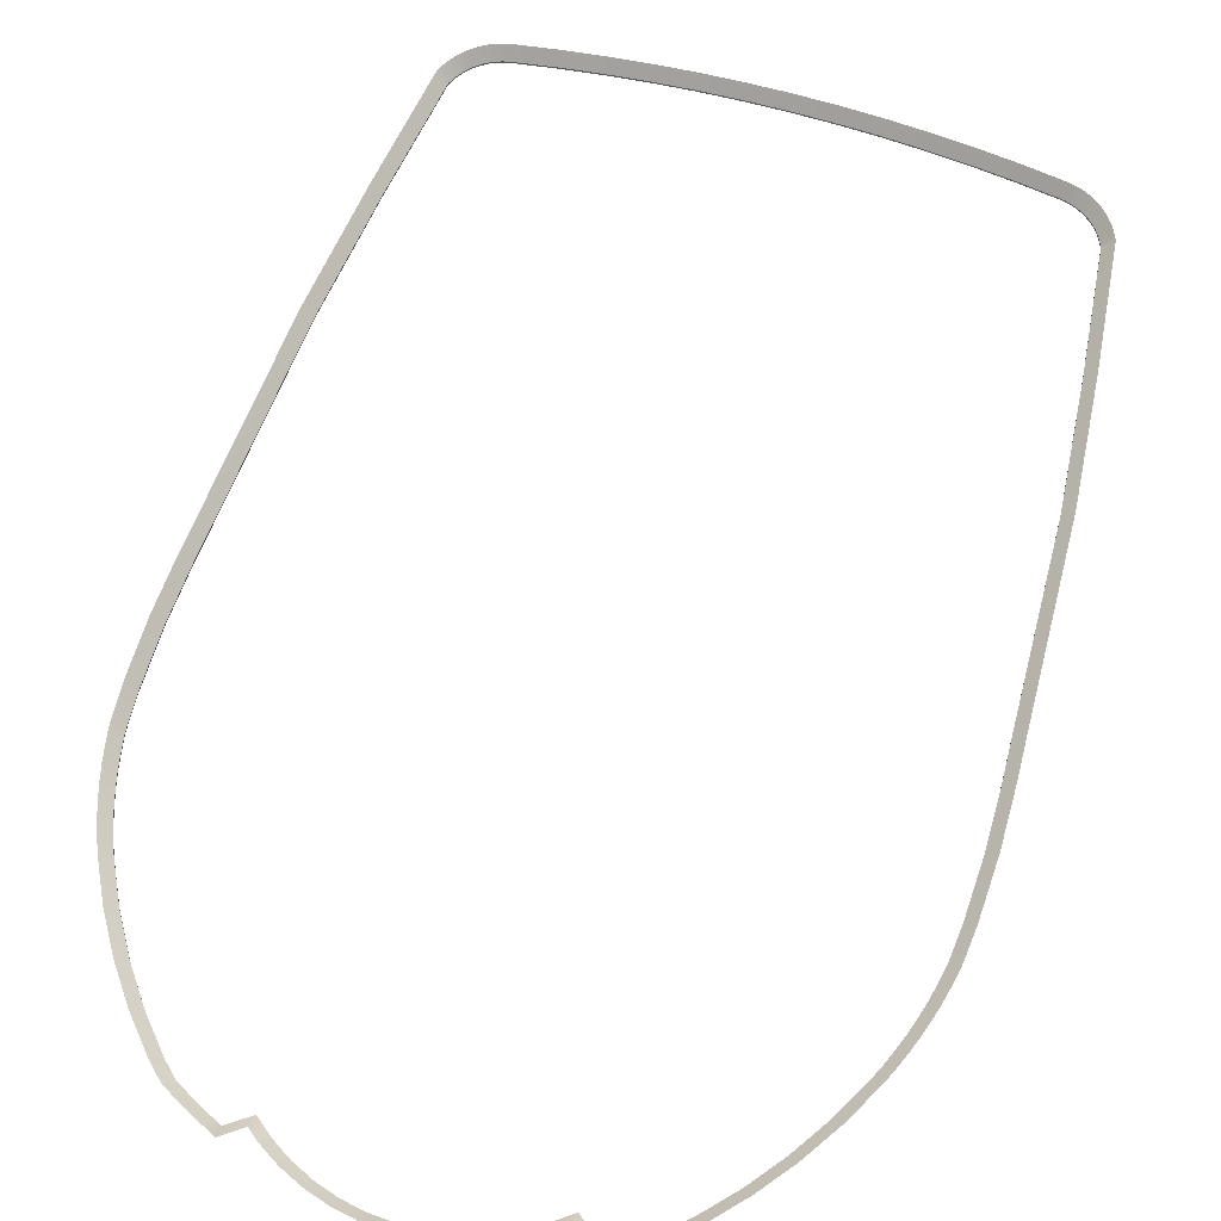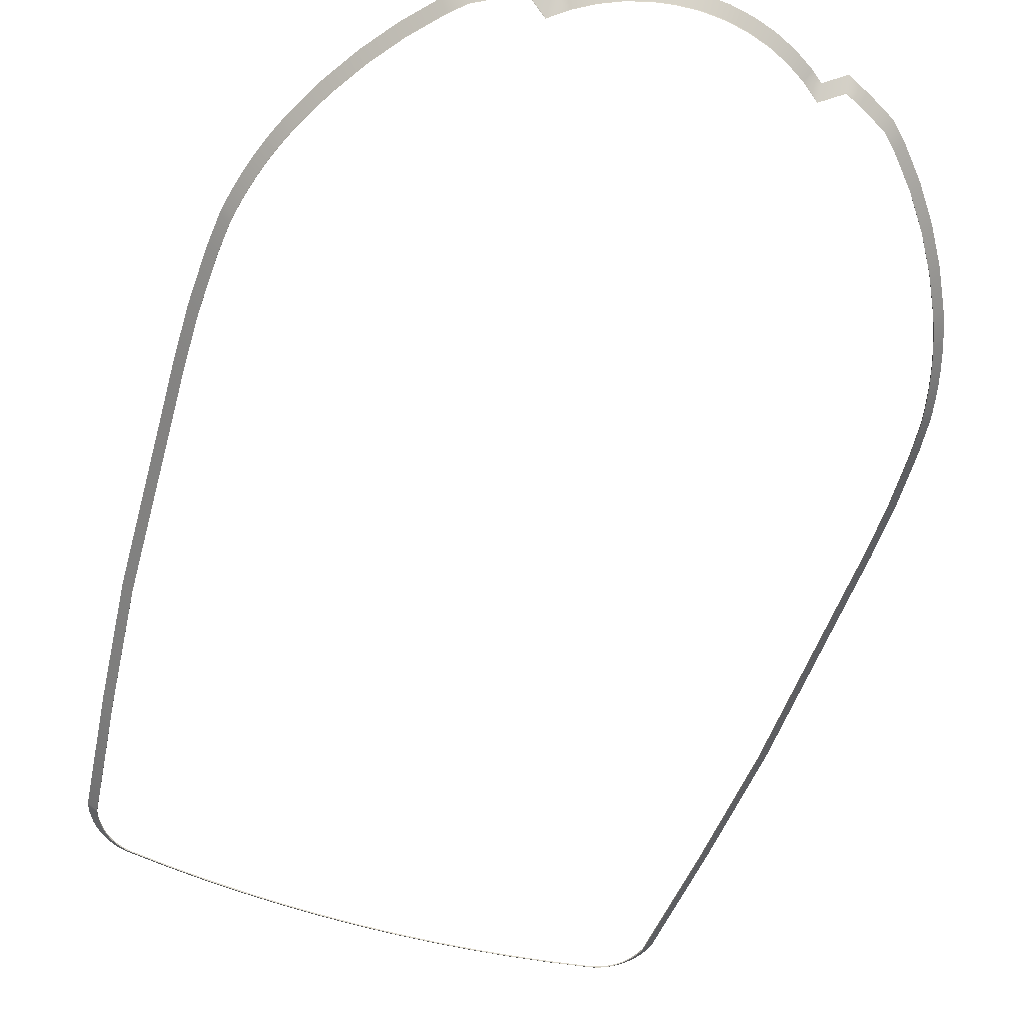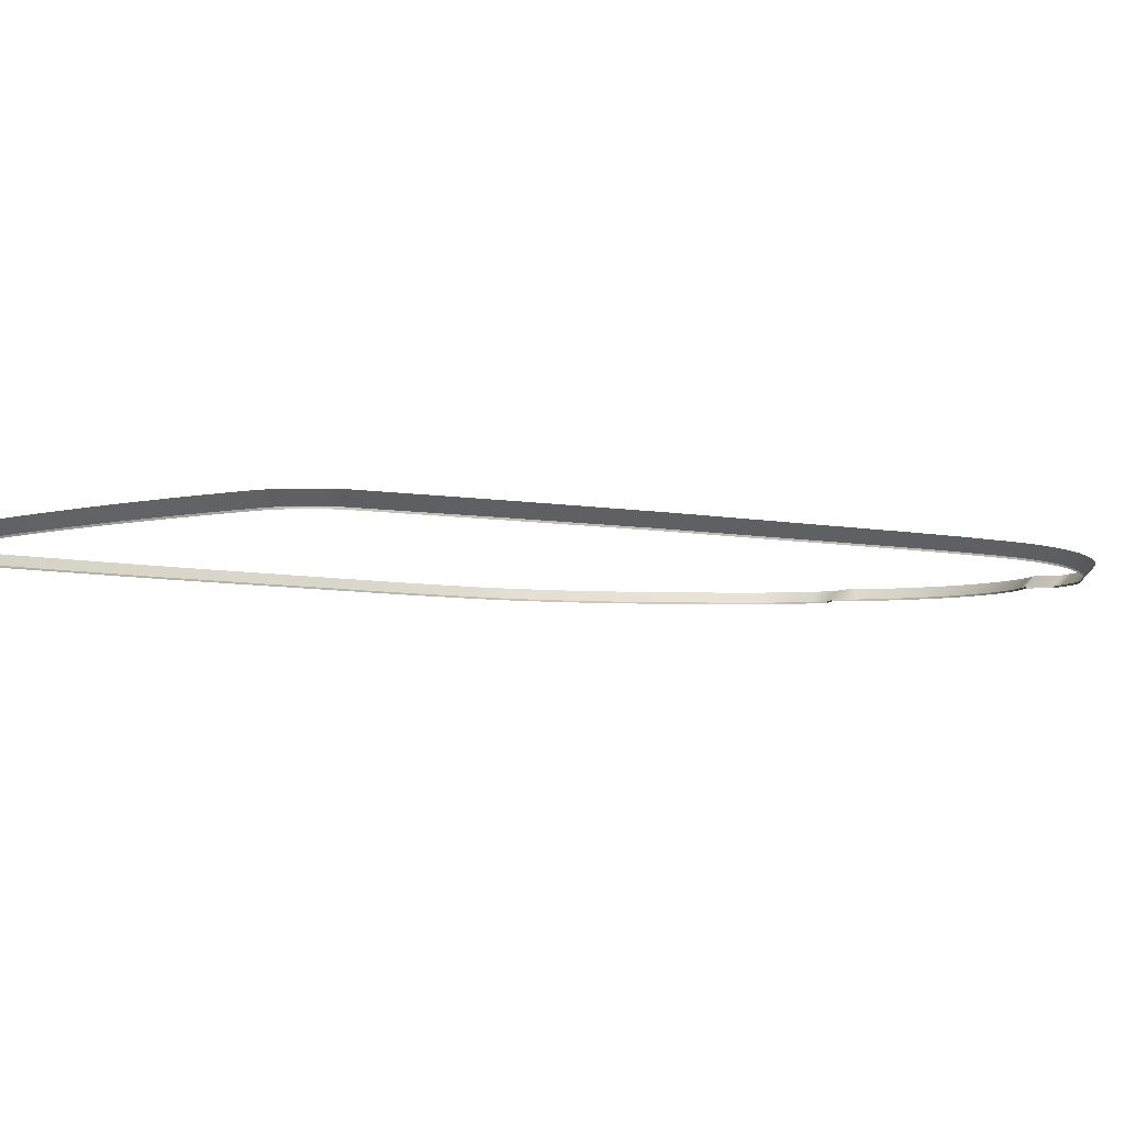
<metadata>
{"format":"obj","ext":"obj","renderer":"f3d","projection":"perspective","resolution":1024,"background":"white","views":[{"elev":61.6,"azim":17.3,"up":"+Z"},{"elev":-59.5,"azim":-17.9,"up":"+Z"},{"elev":-4.6,"azim":-131.9,"up":"+Z"}]}
</metadata>
<code>
o #ID25
v -0.3213 0.7351 0.1627
v -0.3454 0.5983 0.1737
v -0.3344 0.5976 0.1627
v -0.3323 0.7362 0.1737
v -0.3556 0.3861 0.1737
v -0.3446 0.3856 0.1627
v -0.3344 0.5976 0.1609
v -0.3213 0.7351 0.1627
v -0.3344 0.5976 0.1627
v -0.3213 0.7351 0.1609
v -0.306 0.8671 0.1627
v -0.3168 0.8696 0.1737
v -0.3576 0.3484 0.1737
v -0.3466 0.3479 0.1627
v -0.3446 0.3856 0.1609
v -0.3446 0.3856 0.1627
v -0.306 0.8671 0.1627
v -0.306 0.8671 0.1609
v -0.3053 0.8691 0.1627
v -0.3156 0.8731 0.1737
v -0.3482 0.2863 0.1627
v -0.3592 0.2863 0.1737
v -0.3466 0.3479 0.1609
v -0.3466 0.3479 0.1627
v -0.3053 0.8691 0.1627
v -0.3053 0.8691 0.1609
v -0.303 0.8744 0.1627
v -0.3129 0.8793 0.1737
v -0.3465 0.2252 0.1627
v -0.3575 0.2246 0.1737
v -0.3482 0.2863 0.1609
v -0.3482 0.2863 0.1627
v -0.303 0.8744 0.1627
v -0.303 0.8744 0.1609
v -0.3002 0.8794 0.1627
v -0.3097 0.8852 0.1737
v -0.3437 0.1912 0.1627
v -0.3547 0.1899 0.1737
v -0.3465 0.2252 0.1609
v -0.3465 0.2252 0.1627
v -0.3002 0.8794 0.1627
v -0.3002 0.8794 0.1609
v -0.2971 0.8842 0.1627
v -0.306 0.8907 0.1737
v -0.3425 0.1831 0.1627
v -0.3533 0.1813 0.1737
v -0.3437 0.1912 0.1609
v -0.3437 0.1912 0.1627
v -0.2971 0.8842 0.1627
v -0.2971 0.8842 0.1609
v -0.2935 0.8886 0.1627
v -0.3018 0.8959 0.1737
v -0.3396 0.1683 0.1627
v -0.3504 0.1661 0.1737
v -0.3425 0.1831 0.1609
v -0.3425 0.1831 0.1627
v -0.2935 0.8886 0.1627
v -0.2935 0.8886 0.1609
v -0.2896 0.8926 0.1627
v -0.2972 0.9007 0.1737
v -0.3363 0.1537 0.1627
v -0.347 0.151 0.1737
v -0.3396 0.1683 0.1609
v -0.3396 0.1683 0.1627
v -0.2896 0.8926 0.1627
v -0.2896 0.8926 0.1609
v -0.2854 0.8962 0.1627
v -0.2922 0.9049 0.1737
v -0.3324 0.1392 0.1627
v -0.343 0.1361 0.1737
v -0.3363 0.1537 0.1609
v -0.3363 0.1537 0.1627
v -0.2854 0.8962 0.1627
v -0.2854 0.8962 0.1609
v -0.281 0.8994 0.1627
v -0.2869 0.9087 0.1737
v -0.3279 0.1249 0.1627
v -0.3384 0.1214 0.1737
v -0.3324 0.1392 0.1609
v -0.3324 0.1392 0.1627
v -0.281 0.8994 0.1609
v -0.281 0.8994 0.1627
v -0.2762 0.9021 0.1627
v -0.2812 0.9119 0.1737
v -0.3233 0.1116 0.1627
v -0.3337 0.108 0.1737
v -0.3279 0.1249 0.1609
v -0.3279 0.1249 0.1627
v -0.2762 0.9021 0.1609
v -0.2762 0.9021 0.1627
v -0.2713 0.9043 0.1627
v -0.2753 0.9146 0.1737
v -0.323 0.1108 0.1627
v -0.3337 0.108 0.1737
v -0.3333 0.1069 0.1737
v -0.3233 0.1116 0.1627
v -0.3233 0.1116 0.1609
v -0.3233 0.1116 0.1627
v -0.2713 0.9043 0.1609
v -0.2713 0.9043 0.1627
v -0.2662 0.906 0.1627
v -0.2691 0.9166 0.1737
v -0.3175 0.09695 0.1627
v -0.3277 0.09269 0.1737
v -0.323 0.1108 0.1609
v -0.3233 0.1116 0.1627
v -0.323 0.1108 0.1627
v -0.3233 0.1116 0.1609
v -0.2662 0.906 0.1627
v -0.2662 0.906 0.1609
v -0.2602 0.9073 0.1627
v -0.2622 0.9181 0.1737
v -0.3115 0.08336 0.1627
v -0.3215 0.07861 0.1737
v -0.3175 0.09695 0.1609
v -0.3175 0.09695 0.1627
v -0.2602 0.9073 0.1609
v -0.2602 0.9073 0.1627
v -0.2194 0.9136 0.1627
v -0.221 0.9246 0.1737
v -0.2919 0.04532 0.1627
v -0.3015 0.03987 0.1737
v -0.3115 0.08336 0.1609
v -0.3115 0.08336 0.1627
v -0.2194 0.9136 0.1609
v -0.2194 0.9136 0.1627
v -0.1778 0.9189 0.1627
v -0.179 0.9299 0.1737
v -0.2695 0.009297 0.1627
v -0.2786 0.00307 0.1737
v -0.2919 0.04532 0.1609
v -0.2919 0.04532 0.1627
v -0.1778 0.9189 0.1627
v -0.1778 0.9189 0.1609
v -0.136 0.923 0.1627
v -0.1369 0.934 0.1737
v -0.2443 -0.02445 0.1627
v -0.2529 -0.03142 0.1737
v -0.2695 0.009297 0.1609
v -0.2695 0.009297 0.1627
v -0.136 0.923 0.1627
v -0.136 0.923 0.1609
v -0.09407 0.926 0.1627
v -0.09469 0.937 0.1737
v -0.2166 -0.05566 0.1627
v -0.2245 -0.06334 0.1737
v -0.2443 -0.02445 0.1609
v -0.2443 -0.02445 0.1627
v -0.09407 0.926 0.1627
v -0.09407 0.926 0.1609
v -0.07586 0.9267 0.1627
v -0.07633 0.9377 0.1737
v -0.2016 -0.0699 0.1627
v -0.2082 -0.07885 0.1737
v -0.2166 -0.05566 0.1609
v -0.2166 -0.05566 0.1627
v -0.07586 0.9267 0.1609
v -0.07586 0.9267 0.1627
v -0.05214 0.9277 0.1627
v -0.07633 0.9377 0.1737
v -0.07586 0.9267 0.1627
v -0.05245 0.9388 0.1737
v -0.1867 -0.07829 0.1627
v -0.1919 -0.08801 0.1737
v -0.2016 -0.0699 0.1627
v -0.2016 -0.0699 0.1609
v -0.05214 0.9277 0.1609
v -0.07586 0.9267 0.1627
v -0.07586 0.9267 0.1609
v -0.05214 0.9277 0.1627
v -0.01018 0.9283 0.1627
v -0.01018 0.9393 0.1737
v -0.1715 -0.08612 0.1627
v -0.1764 -0.09602 0.1737
v -0.1867 -0.07829 0.1609
v -0.1867 -0.07829 0.1627
v -0.01018 0.9283 0.1627
v -0.01018 0.9283 0.1609
v 0.03208 0.9388 0.1737
v 0.03177 0.9277 0.1627
v -0.1561 -0.09337 0.1627
v -0.1548 -0.1062 0.1737
v -0.1715 -0.08612 0.1609
v -0.1715 -0.08612 0.1627
v 0.03177 0.9277 0.1627
v 0.03177 0.9277 0.1609
v 0.05596 0.9377 0.1737
v 0.05549 0.9267 0.1627
v -0.1351 -0.09148 0.1737
v -0.1349 -0.07762 0.1627
v -0.1561 -0.09337 0.1609
v -0.1561 -0.09337 0.1627
v 0.05549 0.9267 0.1609
v 0.05549 0.9267 0.1627
v 0.07432 0.937 0.1737
v 0.05549 0.9267 0.1627
v 0.07371 0.926 0.1627
v 0.05596 0.9377 0.1737
v -0.117 -0.09155 0.1627
v -0.1233 -0.1007 0.1737
v -0.1561 -0.09337 0.1627
v -0.1349 -0.07762 0.1609
v -0.1561 -0.09337 0.1609
v -0.1349 -0.07762 0.1627
v 0.07371 0.926 0.1609
v 0.05549 0.9267 0.1627
v 0.05549 0.9267 0.1609
v 0.07371 0.926 0.1627
v 0.1165 0.934 0.1737
v 0.1156 0.923 0.1627
v -0.09756 -0.1032 0.1627
v -0.1027 -0.113 0.1737
v -0.1349 -0.07762 0.1627
v -0.117 -0.09155 0.1609
v -0.1349 -0.07762 0.1609
v -0.117 -0.09155 0.1627
v 0.1156 0.923 0.1627
v 0.1156 0.923 0.1609
v 0.1586 0.9299 0.1737
v 0.1574 0.9189 0.1627
v -0.07684 -0.1125 0.1627
v -0.08074 -0.1229 0.1737
v -0.09756 -0.1032 0.1627
v -0.09756 -0.1032 0.1609
v 0.1574 0.9189 0.1627
v 0.1574 0.9189 0.1609
v 0.2006 0.9246 0.1737
v 0.1991 0.9136 0.1627
v -0.05516 -0.1192 0.1627
v -0.0578 -0.13 0.1737
v -0.07684 -0.1125 0.1627
v -0.07684 -0.1125 0.1609
v 0.1991 0.9136 0.1609
v 0.1991 0.9136 0.1627
v 0.2419 0.9181 0.1737
v 0.2398 0.9073 0.1627
v -0.03284 -0.1233 0.1627
v -0.03416 -0.1343 0.1737
v -0.05516 -0.1192 0.1609
v -0.05516 -0.1192 0.1627
v 0.2398 0.9073 0.1609
v 0.2398 0.9073 0.1627
v 0.2488 0.9166 0.1737
v 0.2458 0.906 0.1627
v -0.01018 -0.1247 0.1627
v -0.01018 -0.1357 0.1737
v -0.03284 -0.1233 0.1609
v -0.03284 -0.1233 0.1627
v 0.2458 0.906 0.1609
v 0.2458 0.906 0.1627
v 0.2549 0.9146 0.1737
v 0.2509 0.9043 0.1627
v 0.0138 -0.1343 0.1737
v 0.01247 -0.1233 0.1627
v -0.01018 -0.1247 0.1609
v -0.01018 -0.1247 0.1627
v 0.2509 0.9043 0.1609
v 0.2509 0.9043 0.1627
v 0.2608 0.9119 0.1737
v 0.2559 0.9021 0.1627
v 0.03743 -0.13 0.1737
v 0.0348 -0.1192 0.1627
v 0.01247 -0.1233 0.1609
v 0.01247 -0.1233 0.1627
v 0.2559 0.9021 0.1609
v 0.2559 0.9021 0.1627
v 0.2665 0.9087 0.1737
v 0.2606 0.8994 0.1627
v 0.06037 -0.1229 0.1737
v 0.05647 -0.1125 0.1627
v 0.0348 -0.1192 0.1609
v 0.0348 -0.1192 0.1627
v 0.2606 0.8994 0.1609
v 0.2606 0.8994 0.1627
v 0.2719 0.9049 0.1737
v 0.2651 0.8962 0.1627
v 0.0823 -0.113 0.1737
v 0.07719 -0.1032 0.1627
v 0.05647 -0.1125 0.1627
v 0.05647 -0.1125 0.1609
v 0.2651 0.8962 0.1609
v 0.2651 0.8962 0.1627
v 0.2769 0.9007 0.1737
v 0.2693 0.8926 0.1627
v 0.1029 -0.1007 0.1737
v 0.09664 -0.09155 0.1627
v 0.07719 -0.1032 0.1609
v 0.07719 -0.1032 0.1627
v 0.2693 0.8926 0.1627
v 0.2693 0.8926 0.1609
v 0.2815 0.8959 0.1737
v 0.2732 0.8886 0.1627
v 0.1147 -0.09148 0.1737
v 0.1146 -0.07762 0.1627
v 0.09664 -0.09155 0.1627
v 0.09664 -0.09155 0.1609
v 0.2732 0.8886 0.1627
v 0.2732 0.8886 0.1609
v 0.2856 0.8907 0.1737
v 0.2767 0.8842 0.1627
v 0.1357 -0.09337 0.1627
v 0.1344 -0.1062 0.1737
v 0.1146 -0.07762 0.1609
v 0.1146 -0.07762 0.1627
v 0.2767 0.8842 0.1627
v 0.2767 0.8842 0.1609
v 0.2893 0.8852 0.1737
v 0.2799 0.8794 0.1627
v 0.156 -0.09602 0.1737
v 0.1511 -0.08612 0.1627
v 0.1357 -0.09337 0.1627
v 0.1146 -0.07762 0.1609
v 0.1146 -0.07762 0.1627
v 0.1357 -0.09337 0.1609
v 0.2799 0.8794 0.1627
v 0.2799 0.8794 0.1609
v 0.2925 0.8793 0.1737
v 0.2826 0.8744 0.1627
v 0.1715 -0.08801 0.1737
v 0.1663 -0.07829 0.1627
v 0.1511 -0.08612 0.1627
v 0.1357 -0.09337 0.1609
v 0.1357 -0.09337 0.1627
v 0.1511 -0.08612 0.1609
v 0.2826 0.8744 0.1627
v 0.2826 0.8744 0.1609
v 0.2952 0.8731 0.1737
v 0.2849 0.8691 0.1627
v 0.1878 -0.07885 0.1737
v 0.1812 -0.0699 0.1627
v 0.1663 -0.07829 0.1627
v 0.1663 -0.07829 0.1609
v 0.2849 0.8691 0.1627
v 0.2849 0.8691 0.1609
v 0.2964 0.8696 0.1737
v 0.2856 0.8671 0.1627
v 0.2042 -0.06334 0.1737
v 0.1962 -0.05566 0.1627
v 0.1812 -0.0699 0.1609
v 0.1812 -0.0699 0.1627
v 0.2856 0.8671 0.1627
v 0.2856 0.8671 0.1609
v 0.3119 0.7362 0.1737
v 0.301 0.7351 0.1627
v 0.2325 -0.03142 0.1737
v 0.2239 -0.02445 0.1627
v 0.1962 -0.05566 0.1627
v 0.1962 -0.05566 0.1609
v 0.301 0.7351 0.1627
v 0.301 0.7351 0.1609
v 0.325 0.5983 0.1737
v 0.314 0.5976 0.1627
v 0.2582 0.00307 0.1737
v 0.2491 0.009297 0.1627
v 0.2239 -0.02445 0.1609
v 0.2239 -0.02445 0.1627
v 0.314 0.5976 0.1627
v 0.314 0.5976 0.1609
v 0.3353 0.3861 0.1737
v 0.3243 0.3856 0.1627
v 0.2812 0.03987 0.1737
v 0.2715 0.04532 0.1627
v 0.2491 0.009297 0.1609
v 0.2491 0.009297 0.1627
v 0.3243 0.3856 0.1627
v 0.3243 0.3856 0.1609
v 0.3373 0.3484 0.1737
v 0.3262 0.3479 0.1627
v 0.3011 0.07861 0.1737
v 0.2911 0.08336 0.1627
v 0.2715 0.04532 0.1609
v 0.2715 0.04532 0.1627
v 0.3262 0.3479 0.1627
v 0.3262 0.3479 0.1609
v 0.3278 0.2863 0.1627
v 0.3389 0.2863 0.1737
v 0.3073 0.09269 0.1737
v 0.2971 0.09695 0.1627
v 0.2911 0.08336 0.1609
v 0.2911 0.08336 0.1627
v 0.3278 0.2863 0.1627
v 0.3278 0.2863 0.1609
v 0.3261 0.2252 0.1627
v 0.3371 0.2246 0.1737
v 0.3129 0.1069 0.1737
v 0.3026 0.1108 0.1627
v 0.2971 0.09695 0.1609
v 0.2971 0.09695 0.1627
v 0.3261 0.2252 0.1627
v 0.3261 0.2252 0.1609
v 0.3233 0.1912 0.1627
v 0.3343 0.1899 0.1737
v 0.3133 0.108 0.1737
v 0.3029 0.1116 0.1627
v 0.3026 0.1108 0.1609
v 0.3026 0.1108 0.1627
v 0.3233 0.1912 0.1627
v 0.3233 0.1912 0.1609
v 0.3221 0.1831 0.1627
v 0.333 0.1813 0.1737
v 0.318 0.1214 0.1737
v 0.3029 0.1116 0.1627
v 0.3133 0.108 0.1737
v 0.3076 0.1249 0.1627
v 0.3029 0.1116 0.1609
v 0.3029 0.1116 0.1627
v 0.3221 0.1831 0.1627
v 0.3221 0.1831 0.1609
v 0.3193 0.1683 0.1627
v 0.3301 0.1661 0.1737
v 0.3226 0.1361 0.1737
v 0.312 0.1392 0.1627
v 0.3076 0.1249 0.1609
v 0.3029 0.1116 0.1627
v 0.3076 0.1249 0.1627
v 0.3029 0.1116 0.1609
v 0.3193 0.1683 0.1627
v 0.3193 0.1683 0.1609
v 0.3159 0.1537 0.1627
v 0.3266 0.151 0.1737
v 0.312 0.1392 0.1609
v 0.312 0.1392 0.1627
v 0.3159 0.1537 0.1627
v 0.3159 0.1537 0.1609
f 1 2 3
f 2 1 4
f 3 5 6
f 5 3 2
f 7 8 9
f 8 7 10
f 11 4 1
f 4 11 12
f 6 13 14
f 13 6 5
f 15 9 16
f 9 15 7
f 10 17 8
f 17 10 18
f 19 12 11
f 12 19 20
f 21 13 22
f 13 21 14
f 23 16 24
f 16 23 15
f 18 25 17
f 25 18 26
f 27 20 19
f 20 27 28
f 29 22 30
f 22 29 21
f 31 24 32
f 24 31 23
f 26 33 25
f 33 26 34
f 35 28 27
f 28 35 36
f 37 30 38
f 30 37 29
f 39 32 40
f 32 39 31
f 34 41 33
f 41 34 42
f 43 36 35
f 36 43 44
f 45 38 46
f 38 45 37
f 47 40 48
f 40 47 39
f 42 49 41
f 49 42 50
f 51 44 43
f 44 51 52
f 53 46 54
f 46 53 45
f 55 48 56
f 48 55 47
f 50 57 49
f 57 50 58
f 59 52 51
f 52 59 60
f 61 54 62
f 54 61 53
f 63 56 64
f 56 63 55
f 58 65 57
f 65 58 66
f 67 60 59
f 60 67 68
f 69 62 70
f 62 69 61
f 71 64 72
f 64 71 63
f 66 73 65
f 73 66 74
f 75 68 67
f 68 75 76
f 77 70 78
f 70 77 69
f 79 72 80
f 72 79 71
f 81 73 74
f 73 81 82
f 83 76 75
f 76 83 84
f 85 78 86
f 78 85 77
f 87 80 88
f 80 87 79
f 89 82 81
f 82 89 90
f 91 84 83
f 84 91 92
f 93 94 95
f 94 93 96
f 97 88 98
f 88 97 87
f 99 90 89
f 90 99 100
f 101 92 91
f 92 101 102
f 103 95 104
f 95 103 93
f 105 106 107
f 106 105 108
f 99 109 100
f 109 99 110
f 111 102 101
f 102 111 112
f 113 104 114
f 104 113 103
f 115 107 116
f 107 115 105
f 117 109 110
f 109 117 118
f 119 112 111
f 112 119 120
f 121 114 122
f 114 121 113
f 123 116 124
f 116 123 115
f 125 118 117
f 118 125 126
f 127 120 119
f 120 127 128
f 129 122 130
f 122 129 121
f 131 124 132
f 124 131 123
f 125 133 126
f 133 125 134
f 135 128 127
f 128 135 136
f 137 130 138
f 130 137 129
f 139 132 140
f 132 139 131
f 134 141 133
f 141 134 142
f 143 136 135
f 136 143 144
f 145 138 146
f 138 145 137
f 147 140 148
f 140 147 139
f 142 149 141
f 149 142 150
f 151 144 143
f 144 151 152
f 153 146 154
f 146 153 145
f 155 148 156
f 148 155 147
f 157 149 150
f 149 157 158
f 159 160 161
f 160 159 162
f 163 154 164
f 154 163 153
f 165 155 156
f 155 165 166
f 167 168 169
f 168 167 170
f 171 162 159
f 162 171 172
f 173 164 174
f 164 173 163
f 165 175 166
f 175 165 176
f 167 177 170
f 177 167 178
f 179 171 180
f 171 179 172
f 181 174 182
f 174 181 173
f 176 183 175
f 183 176 184
f 178 185 177
f 185 178 186
f 187 180 188
f 180 187 179
f 189 181 182
f 181 189 190
f 184 191 183
f 191 184 192
f 193 185 186
f 185 193 194
f 195 196 197
f 196 195 198
f 199 189 200
f 189 199 190
f 201 202 203
f 202 201 204
f 205 206 207
f 206 205 208
f 209 197 210
f 197 209 195
f 211 200 212
f 200 211 199
f 213 214 215
f 214 213 216
f 205 217 208
f 217 205 218
f 219 210 220
f 210 219 209
f 221 212 222
f 212 221 211
f 223 214 216
f 214 223 224
f 218 225 217
f 225 218 226
f 227 220 228
f 220 227 219
f 229 222 230
f 222 229 221
f 231 224 223
f 224 231 232
f 233 225 226
f 225 233 234
f 235 228 236
f 228 235 227
f 237 230 238
f 230 237 229
f 231 239 232
f 239 231 240
f 241 234 233
f 234 241 242
f 243 236 244
f 236 243 235
f 245 238 246
f 238 245 237
f 240 247 239
f 247 240 248
f 249 242 241
f 242 249 250
f 251 244 252
f 244 251 243
f 253 245 246
f 245 253 254
f 248 255 247
f 255 248 256
f 257 250 249
f 250 257 258
f 259 252 260
f 252 259 251
f 261 254 253
f 254 261 262
f 256 263 255
f 263 256 264
f 265 258 257
f 258 265 266
f 267 260 268
f 260 267 259
f 269 262 261
f 262 269 270
f 264 271 263
f 271 264 272
f 273 266 265
f 266 273 274
f 275 268 276
f 268 275 267
f 277 270 269
f 270 277 278
f 279 271 272
f 271 279 280
f 281 274 273
f 274 281 282
f 283 276 284
f 276 283 275
f 285 278 277
f 278 285 286
f 279 287 280
f 287 279 288
f 281 289 282
f 289 281 290
f 291 284 292
f 284 291 283
f 293 286 285
f 286 293 294
f 295 287 288
f 287 295 296
f 290 297 289
f 297 290 298
f 299 292 300
f 292 299 291
f 301 293 302
f 293 301 294
f 295 303 296
f 303 295 304
f 298 305 297
f 305 298 306
f 307 300 308
f 300 307 299
f 309 301 302
f 301 309 310
f 311 312 313
f 312 311 314
f 306 315 305
f 315 306 316
f 317 308 318
f 308 317 307
f 319 310 309
f 310 319 320
f 321 322 323
f 322 321 324
f 316 325 315
f 325 316 326
f 327 318 328
f 318 327 317
f 329 320 319
f 320 329 330
f 331 324 321
f 324 331 332
f 326 333 325
f 333 326 334
f 335 328 336
f 328 335 327
f 337 330 329
f 330 337 338
f 331 339 332
f 339 331 340
f 334 341 333
f 341 334 342
f 343 336 344
f 336 343 335
f 345 338 337
f 338 345 346
f 347 339 340
f 339 347 348
f 342 349 341
f 349 342 350
f 351 344 352
f 344 351 343
f 353 346 345
f 346 353 354
f 355 347 356
f 347 355 348
f 350 357 349
f 357 350 358
f 359 352 360
f 352 359 351
f 361 354 353
f 354 361 362
f 363 356 364
f 356 363 355
f 358 365 357
f 365 358 366
f 367 360 368
f 360 367 359
f 369 362 361
f 362 369 370
f 371 364 372
f 364 371 363
f 366 373 365
f 373 366 374
f 367 375 376
f 375 367 368
f 377 370 369
f 370 377 378
f 379 372 380
f 372 379 371
f 374 381 373
f 381 374 382
f 376 383 384
f 383 376 375
f 385 378 377
f 378 385 386
f 387 380 388
f 380 387 379
f 382 389 381
f 389 382 390
f 384 391 392
f 391 384 383
f 393 386 385
f 386 393 394
f 395 388 396
f 388 395 387
f 390 397 389
f 397 390 398
f 392 399 400
f 399 392 391
f 401 402 403
f 402 401 404
f 405 396 406
f 396 405 395
f 398 407 397
f 407 398 408
f 400 409 410
f 409 400 399
f 411 404 401
f 404 411 412
f 413 414 415
f 414 413 416
f 408 417 407
f 417 408 418
f 410 419 420
f 419 410 409
f 420 412 411
f 412 420 419
f 421 415 422
f 415 421 413
f 418 423 417
f 423 418 424
f 424 422 423
f 422 424 421

</code>
